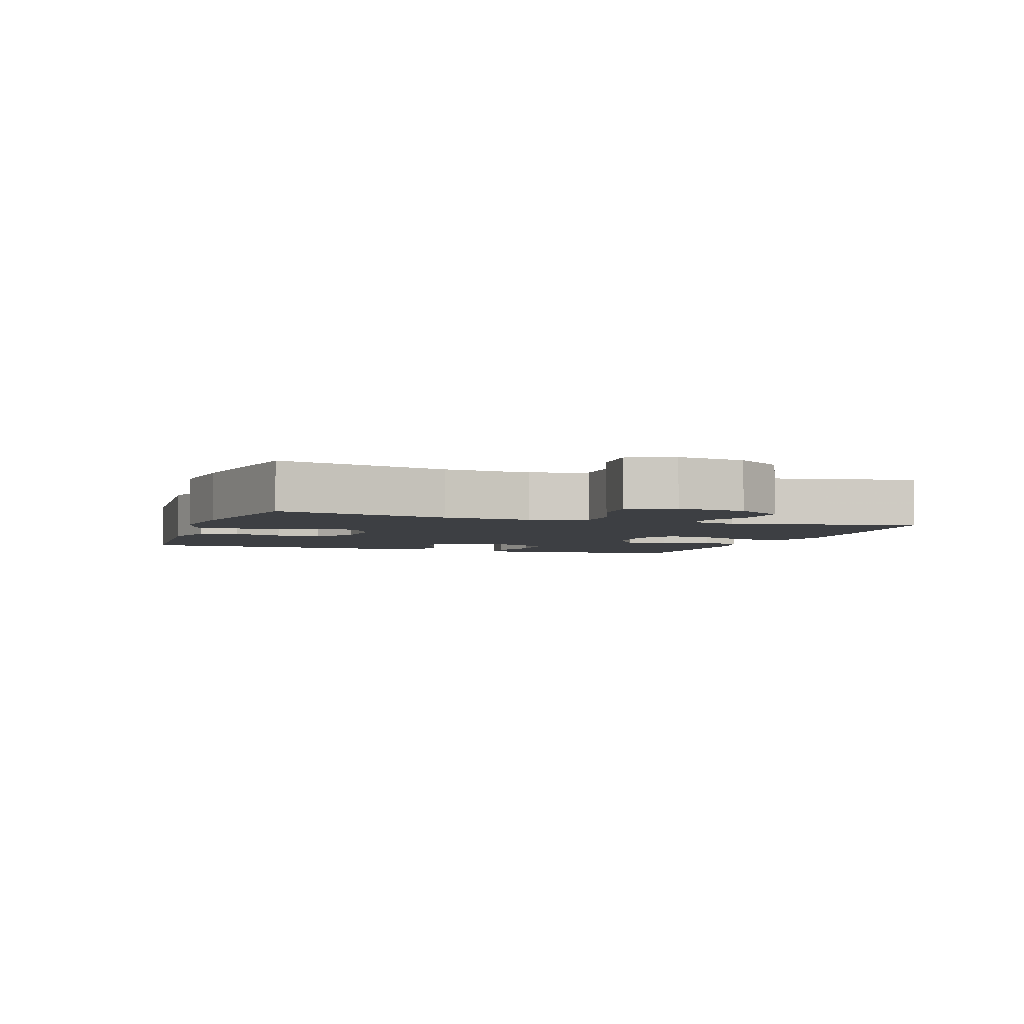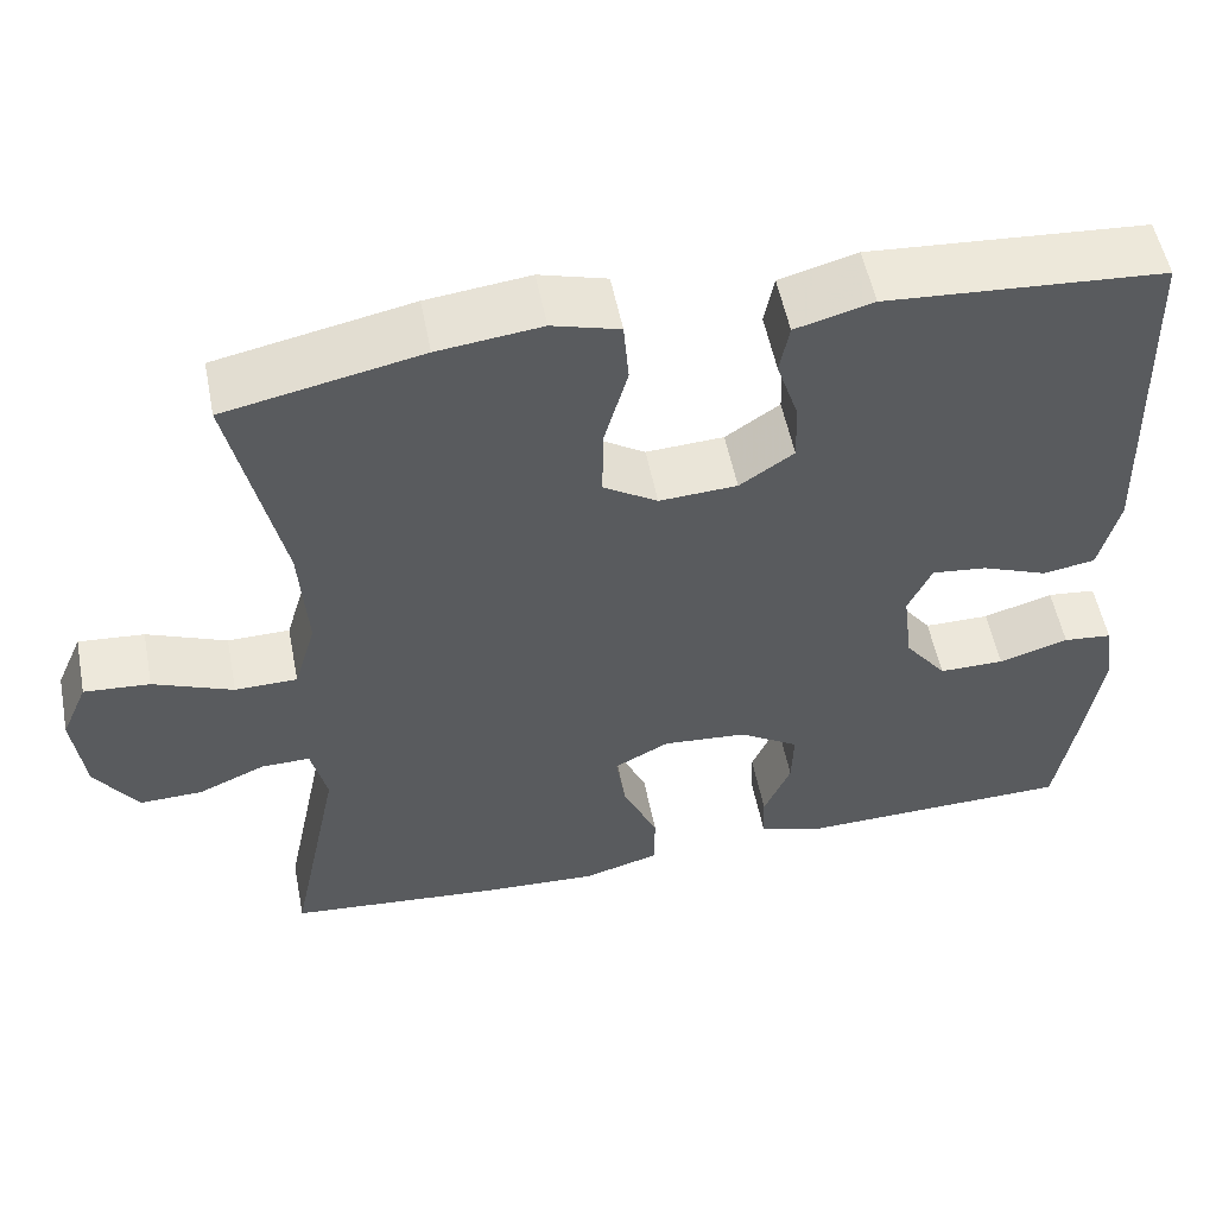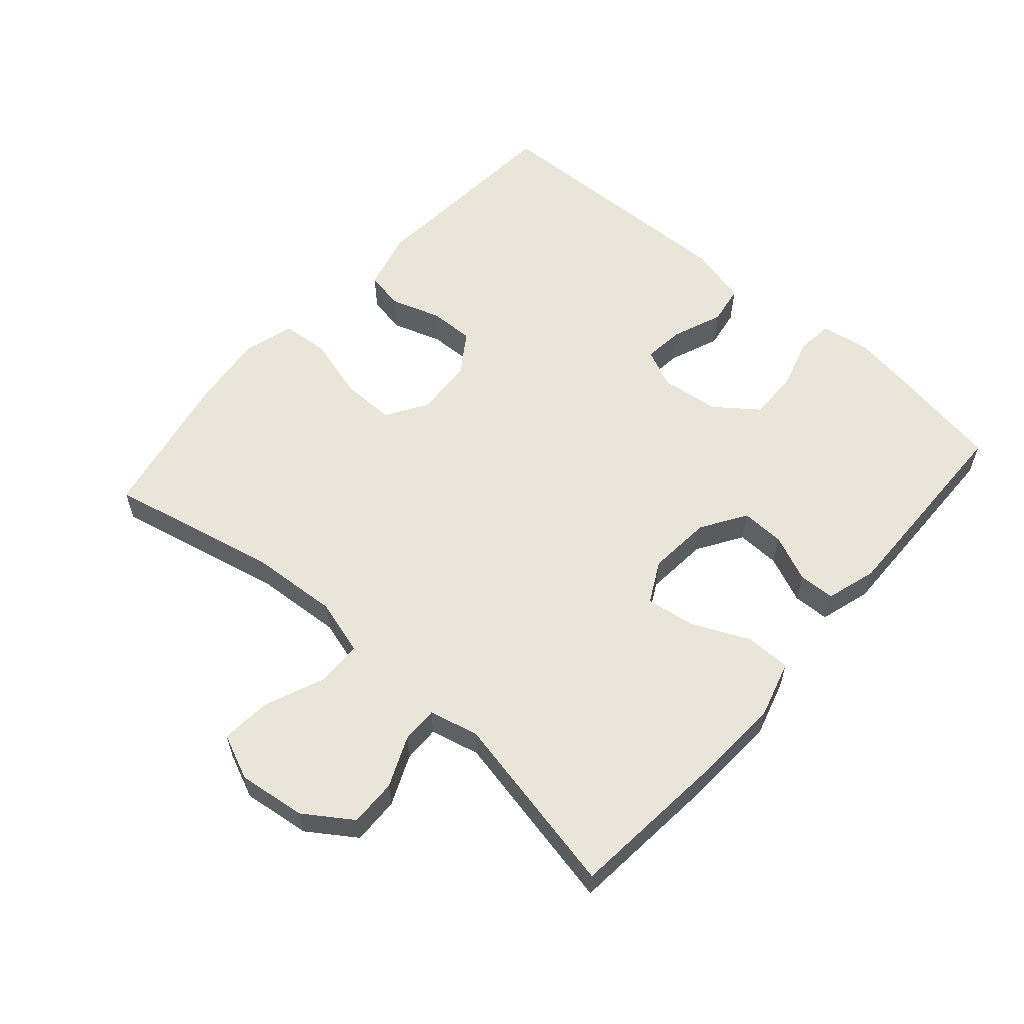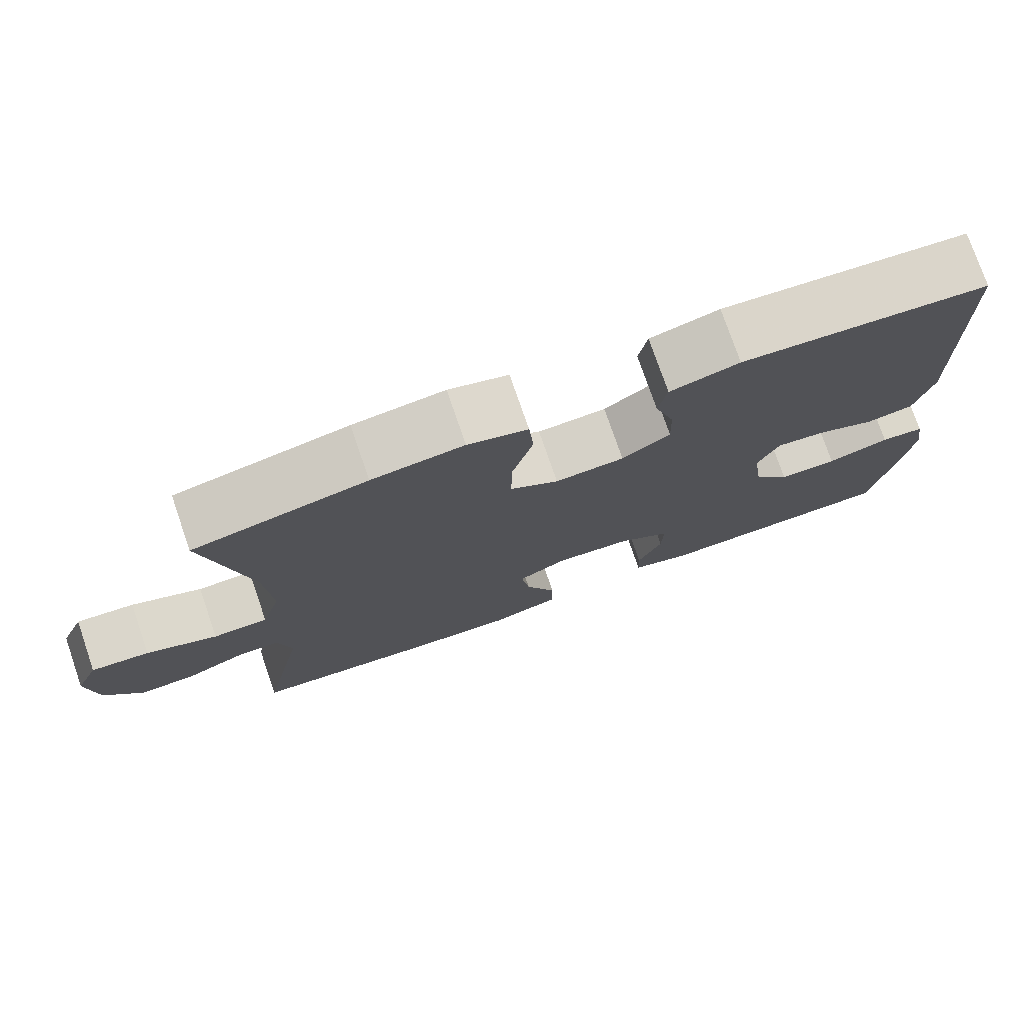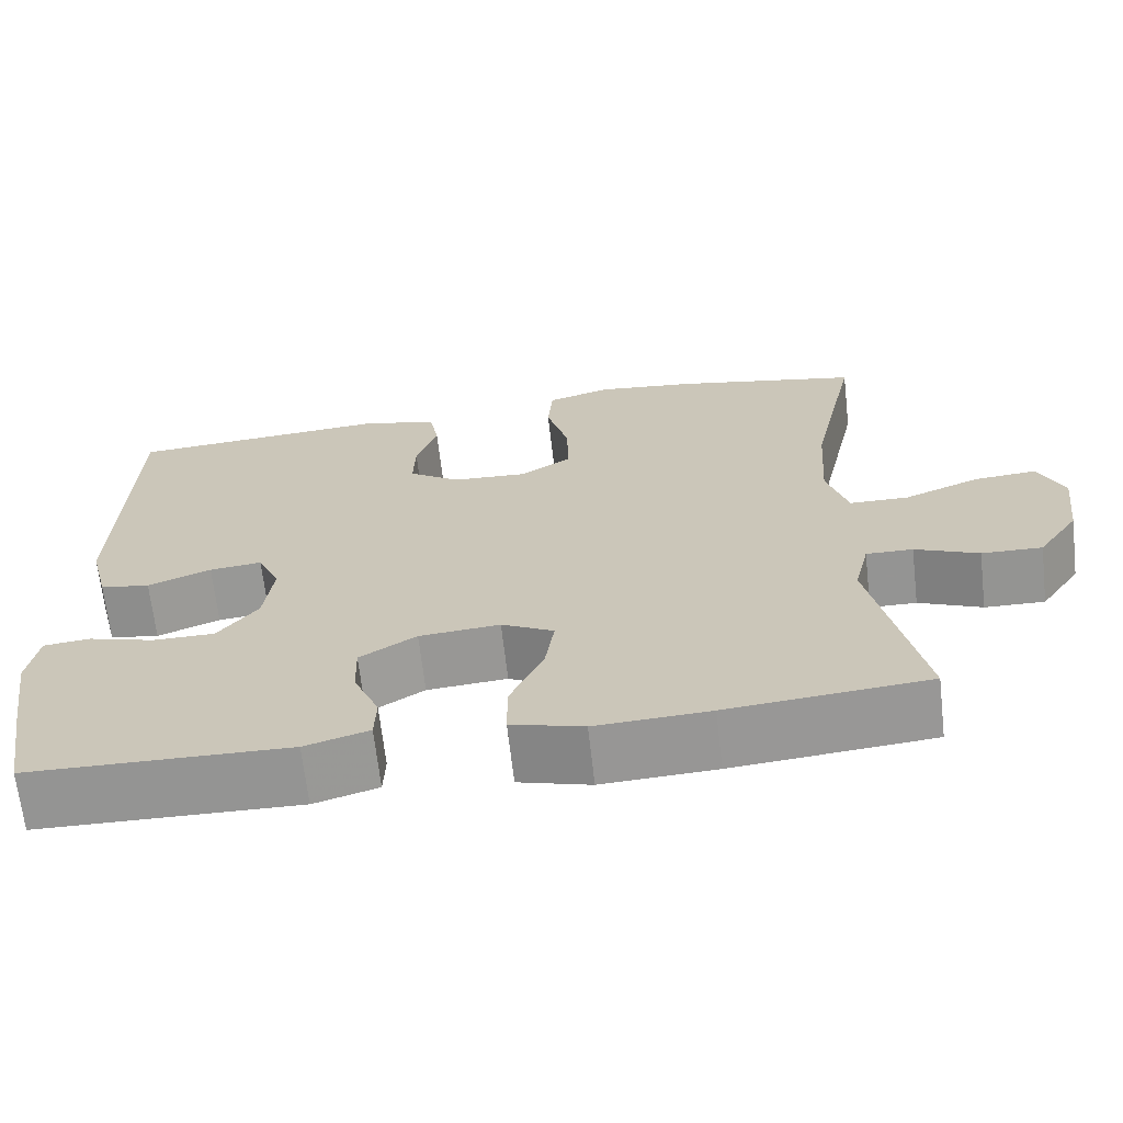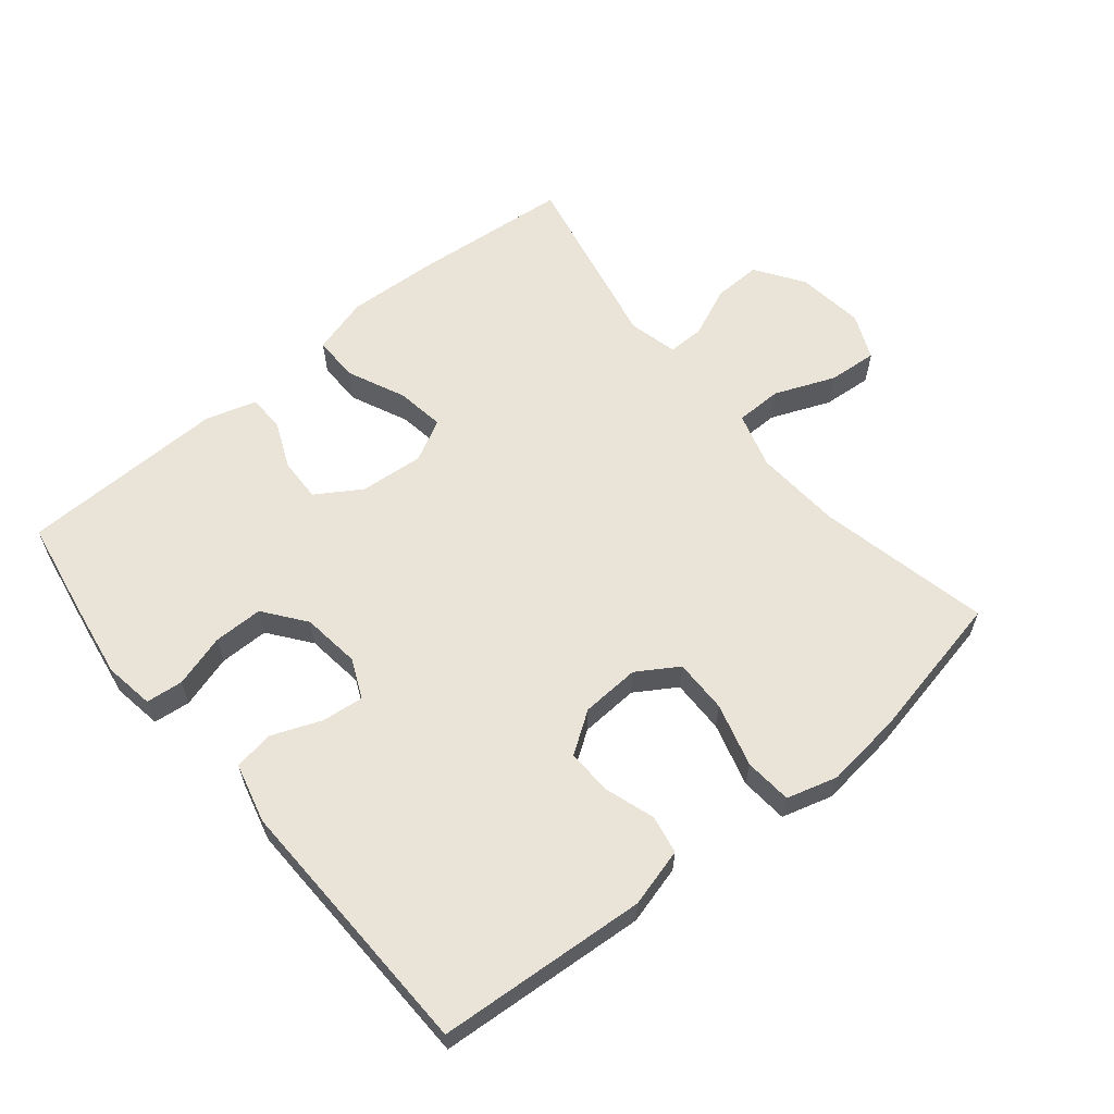
<metadata>
{"format":"obj","ext":"obj","renderer":"f3d","projection":"perspective","resolution":1024,"background":"white","views":[{"elev":-3.8,"azim":71.1,"up":"+Y"},{"elev":54.1,"azim":168.9,"up":"+Z"},{"elev":58.6,"azim":131.3,"up":"+Y"},{"elev":76.1,"azim":161.0,"up":"+Z"},{"elev":-67.3,"azim":6.5,"up":"+Z"},{"elev":60.9,"azim":-39.4,"up":"+Y"}]}
</metadata>
<code>
v -0.5 0.07 -0.5
v -0.526 0.07 -0.351
v -0.544 0.07 -0.236
v -0.532 0.07 -0.161
v -0.476 0.07 -0.155
v -0.396 0.07 -0.179
v -0.321 0.07 -0.179
v -0.273 0.07 -0.116
v -0.262 0.07 -0.027
v -0.289 0.07 0.032
v -0.352 0.07 0.025
v -0.428 0.07 -0.005
v -0.488 0.07 0.005
v -0.511 0.07 0.096
v -0.5 0.07 0.5
v -0.182 0.07 0.523
v -0.093 0.07 0.499
v -0.082 0.07 0.441
v -0.107 0.07 0.365
v -0.109 0.07 0.296
v -0.047 0.07 0.254
v 0.042 0.07 0.249
v 0.104 0.07 0.288
v 0.103 0.07 0.37
v 0.076 0.07 0.466
v 0.082 0.07 0.538
v 0.159 0.07 0.56
v 0.277 0.07 0.546
v 0.5 0.07 0.5
v 0.443 0.07 0.239
v 0.434 0.07 0.107
v 0.459 0.07 0.022
v 0.53 0.07 0.021
v 0.621 0.07 0.058
v 0.696 0.07 0.064
v 0.726 0.07 -0.005
v 0.713 0.07 -0.108
v 0.664 0.07 -0.18
v 0.592 0.07 -0.178
v 0.516 0.07 -0.145
v 0.46 0.07 -0.144
v 0.442 0.07 -0.219
v 0.5 0.07 -0.5
v 0.26 0.07 -0.522
v 0.123 0.07 -0.529
v 0.036 0.07 -0.504
v 0.036 0.07 -0.435
v 0.076 0.07 -0.347
v 0.087 0.07 -0.273
v 0.024 0.07 -0.24
v -0.073 0.07 -0.248
v -0.141 0.07 -0.291
v -0.139 0.07 -0.357
v -0.108 0.07 -0.429
v -0.11 0.07 -0.484
v -0.187 0.07 -0.507
v -0.5 0 -0.5
v -0.526 0 -0.351
v -0.544 0 -0.236
v -0.532 0 -0.161
v -0.476 0 -0.155
v -0.396 0 -0.179
v -0.321 0 -0.179
v -0.273 0 -0.116
v -0.262 0 -0.027
v -0.289 0 0.032
v -0.352 0 0.025
v -0.428 0 -0.005
v -0.488 0 0.005
v -0.511 0 0.096
v -0.5 0 0.5
v -0.182 0 0.523
v -0.093 0 0.499
v -0.082 0 0.441
v -0.107 0 0.365
v -0.109 0 0.296
v -0.047 0 0.254
v 0.042 0 0.249
v 0.104 0 0.288
v 0.103 0 0.37
v 0.076 0 0.466
v 0.082 0 0.538
v 0.159 0 0.56
v 0.277 0 0.546
v 0.5 0 0.5
v 0.443 0 0.239
v 0.434 0 0.107
v 0.459 0 0.022
v 0.53 0 0.021
v 0.621 0 0.058
v 0.696 0 0.064
v 0.726 0 -0.005
v 0.713 0 -0.108
v 0.664 0 -0.18
v 0.592 0 -0.178
v 0.516 0 -0.145
v 0.46 0 -0.144
v 0.442 0 -0.219
v 0.5 0 -0.5
v 0.26 0 -0.522
v 0.123 0 -0.529
v 0.036 0 -0.504
v 0.036 0 -0.435
v 0.076 0 -0.347
v 0.087 0 -0.273
v 0.024 0 -0.24
v -0.073 0 -0.248
v -0.141 0 -0.291
v -0.139 0 -0.357
v -0.108 0 -0.429
v -0.11 0 -0.484
v -0.187 0 -0.507
f 4 5 6
f 3 4 6
f 2 3 6
f 1 2 6
f 56 1 6
f 55 56 6
f 54 55 6
f 53 54 6
f 52 53 6 7
f 51 52 7 8
f 50 51 8 9
f 49 50 9 10
f 46 47 48
f 45 46 48
f 44 45 48
f 43 44 48
f 42 43 48
f 41 42 48 49
f 38 39 40
f 37 38 40
f 36 37 40
f 35 36 40
f 34 35 40
f 33 34 40
f 32 33 40 41
f 41 49 10
f 32 41 10
f 31 32 10
f 28 29 30
f 27 28 30
f 26 27 30
f 25 26 30
f 24 25 30
f 23 24 30 31
f 17 18 19
f 16 17 19
f 15 16 19
f 14 15 19
f 13 14 19
f 12 13 19
f 11 12 19
f 10 11 19 20
f 22 23 31 10
f 10 20 21
f 10 21 22
f 62 61 60
f 62 60 59
f 62 59 58
f 62 58 57
f 62 57 112
f 62 112 111
f 62 111 110
f 62 110 109
f 63 62 109 108
f 64 63 108 107
f 65 64 107 106
f 66 65 106 105
f 104 103 102
f 104 102 101
f 104 101 100
f 104 100 99
f 104 99 98
f 105 104 98 97
f 96 95 94
f 96 94 93
f 96 93 92
f 96 92 91
f 96 91 90
f 96 90 89
f 97 96 89 88
f 66 105 97
f 66 97 88
f 66 88 87
f 86 85 84
f 86 84 83
f 86 83 82
f 86 82 81
f 86 81 80
f 87 86 80 79
f 75 74 73
f 75 73 72
f 75 72 71
f 75 71 70
f 75 70 69
f 75 69 68
f 75 68 67
f 76 75 67 66
f 66 87 79 78
f 77 76 66
f 78 77 66
f 1 57 58 2
f 2 58 59 3
f 3 59 60 4
f 4 60 61 5
f 5 61 62 6
f 6 62 63 7
f 7 63 64 8
f 8 64 65 9
f 9 65 66 10
f 10 66 67 11
f 11 67 68 12
f 12 68 69 13
f 13 69 70 14
f 14 70 71 15
f 15 71 72 16
f 16 72 73 17
f 17 73 74 18
f 18 74 75 19
f 19 75 76 20
f 20 76 77 21
f 21 77 78 22
f 22 78 79 23
f 23 79 80 24
f 24 80 81 25
f 25 81 82 26
f 26 82 83 27
f 27 83 84 28
f 28 84 85 29
f 29 85 86 30
f 30 86 87 31
f 31 87 88 32
f 32 88 89 33
f 33 89 90 34
f 34 90 91 35
f 35 91 92 36
f 36 92 93 37
f 37 93 94 38
f 38 94 95 39
f 39 95 96 40
f 40 96 97 41
f 41 97 98 42
f 42 98 99 43
f 43 99 100 44
f 44 100 101 45
f 45 101 102 46
f 46 102 103 47
f 47 103 104 48
f 48 104 105 49
f 49 105 106 50
f 50 106 107 51
f 51 107 108 52
f 52 108 109 53
f 53 109 110 54
f 54 110 111 55
f 55 111 112 56
f 56 112 57 1

</code>
